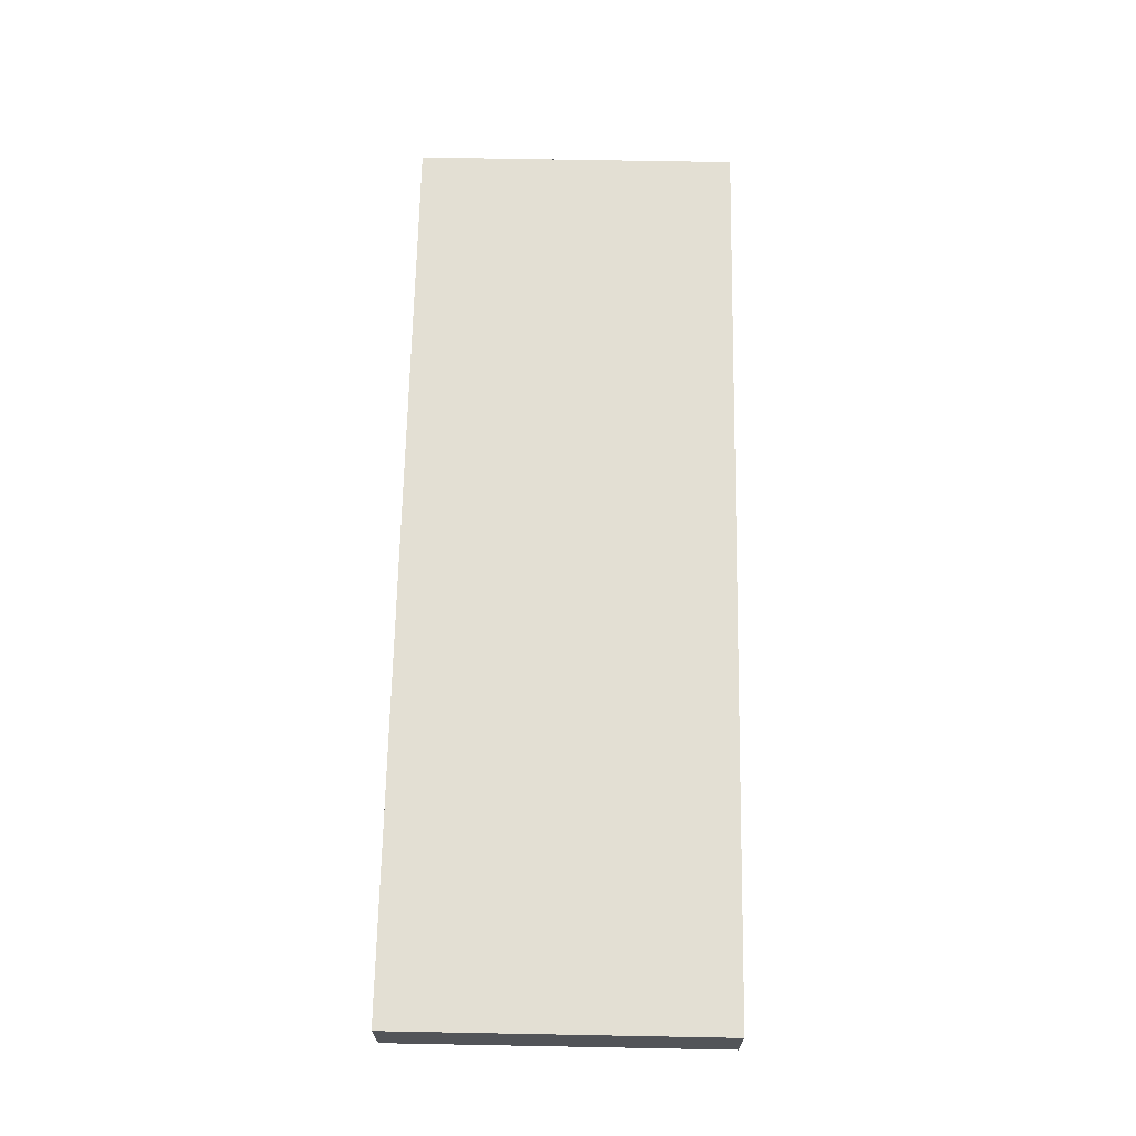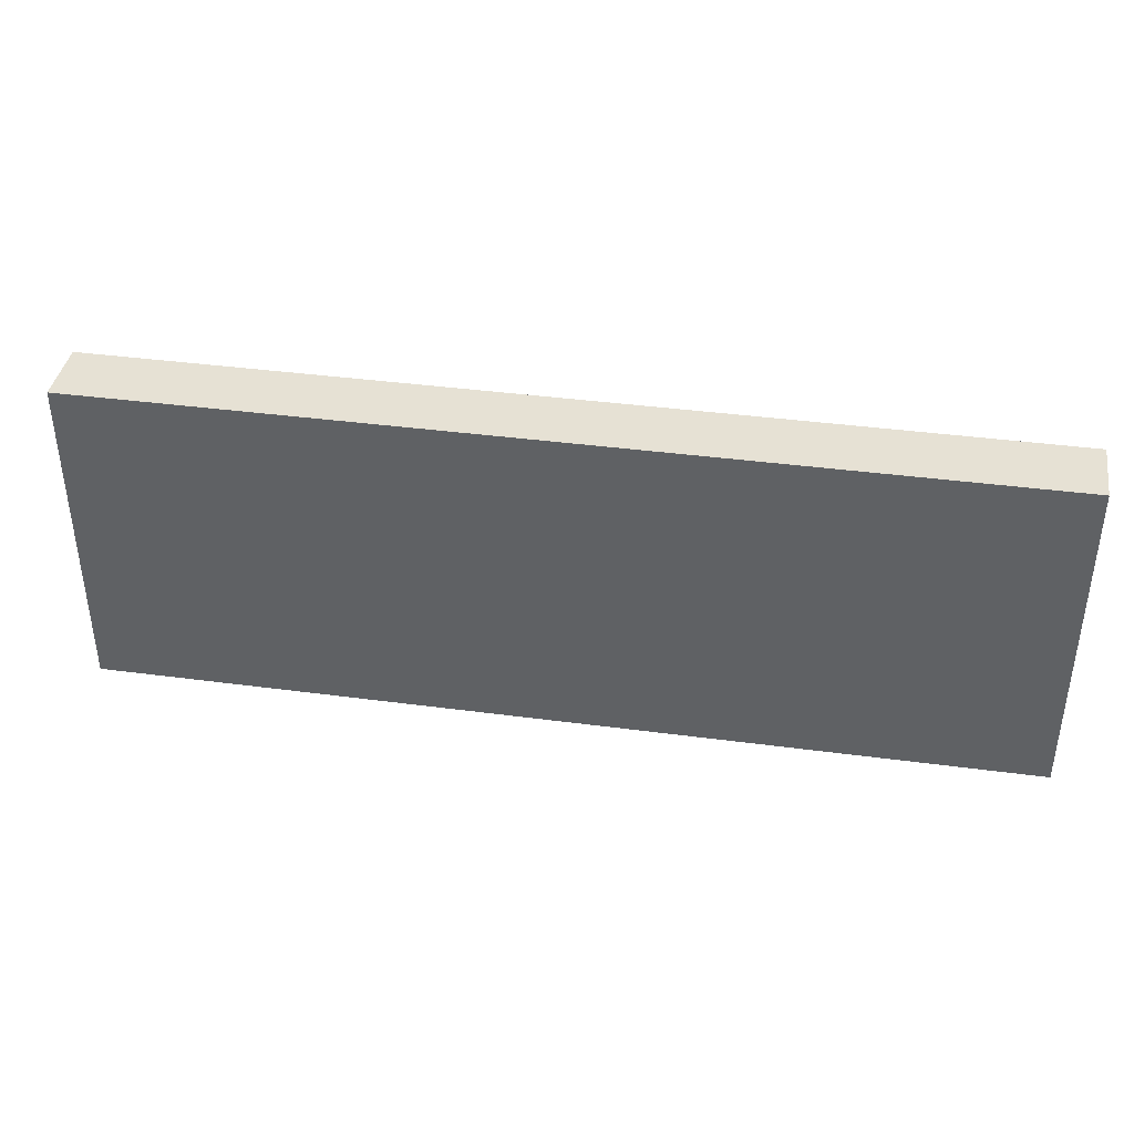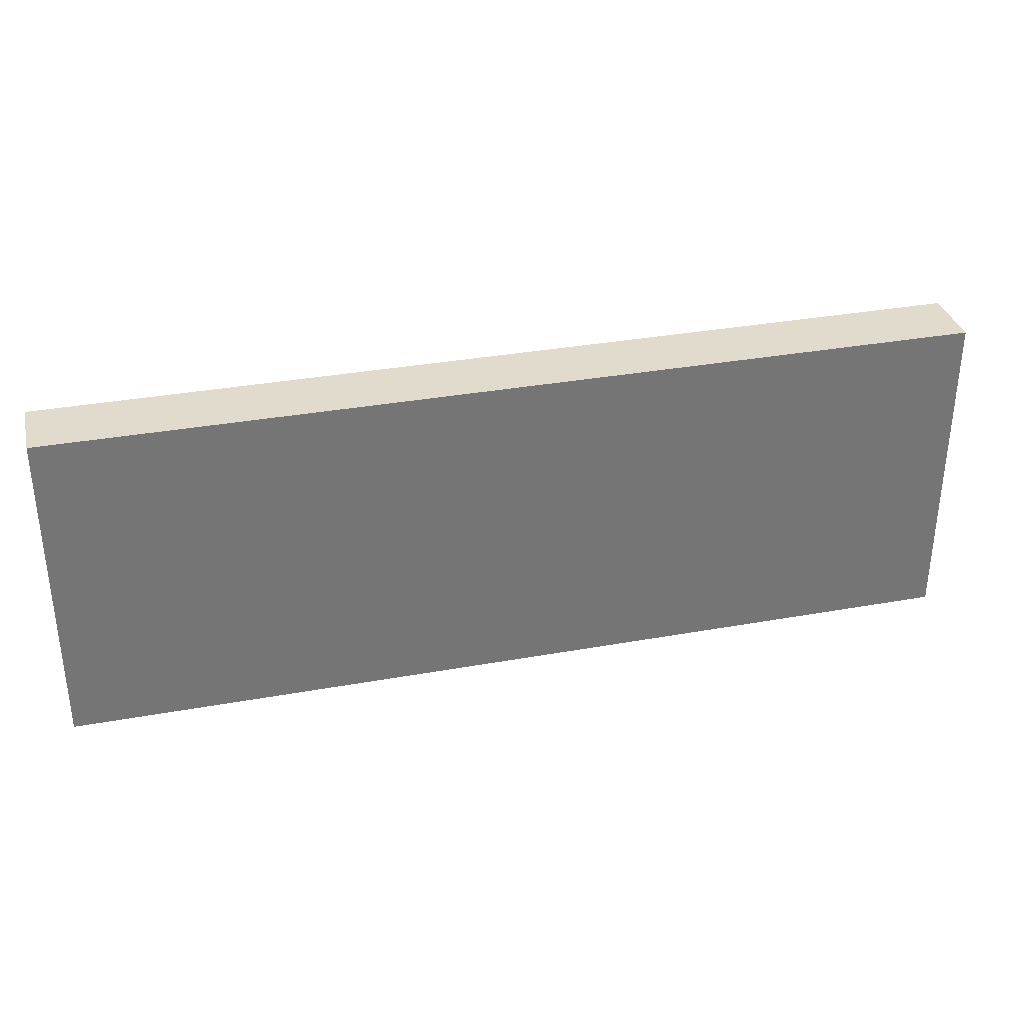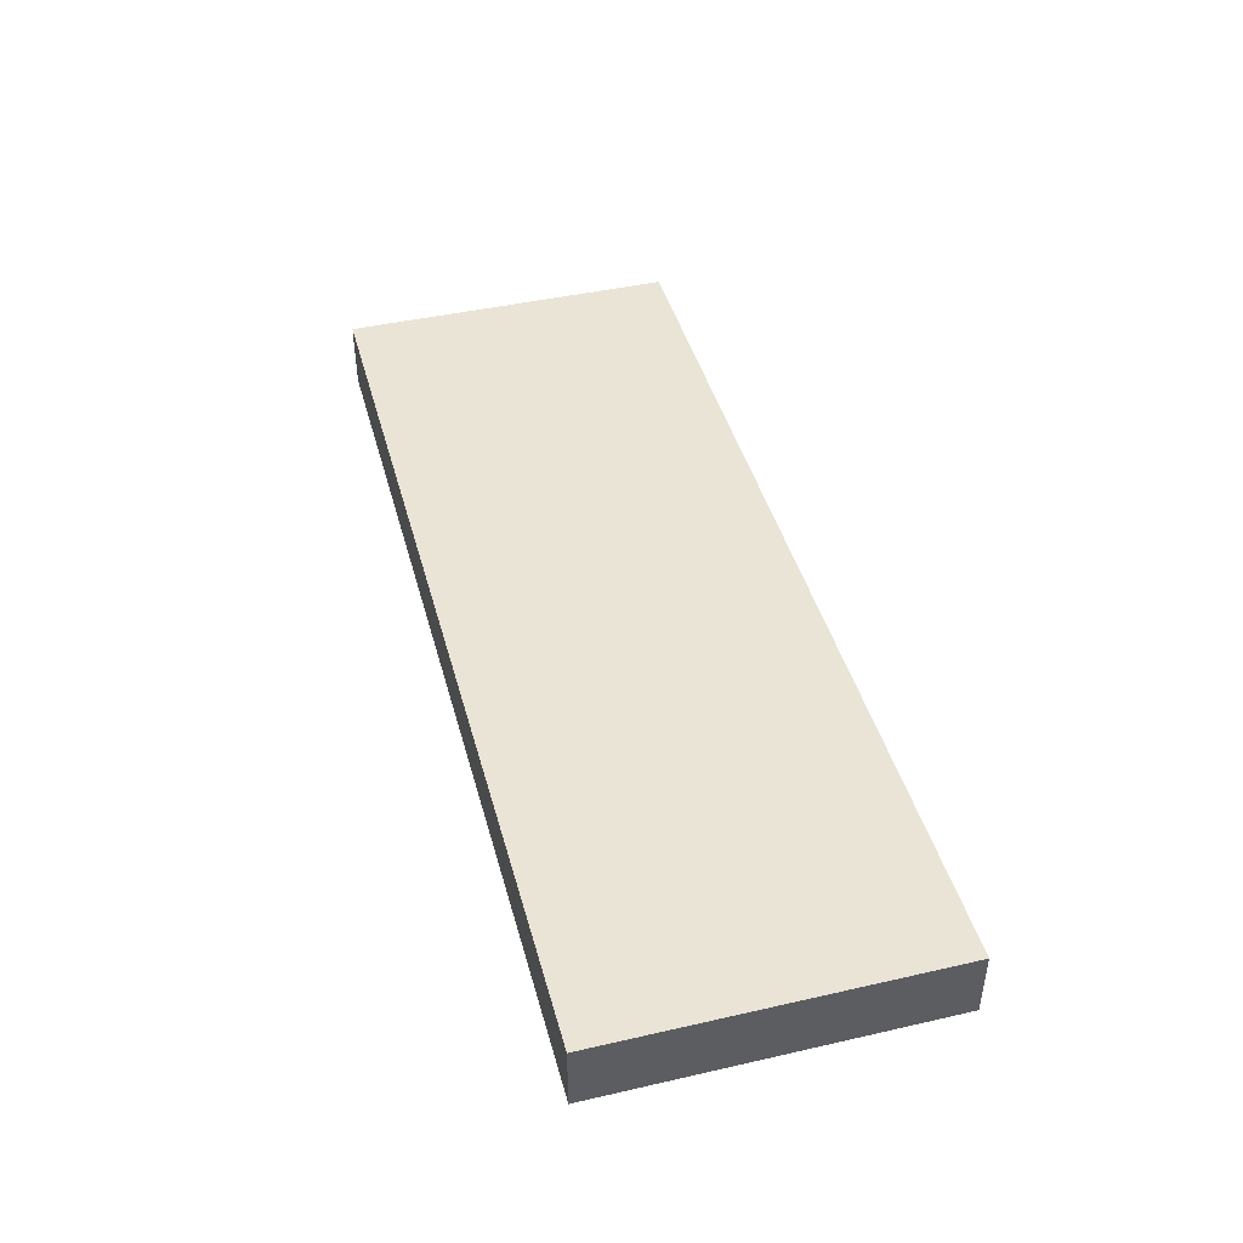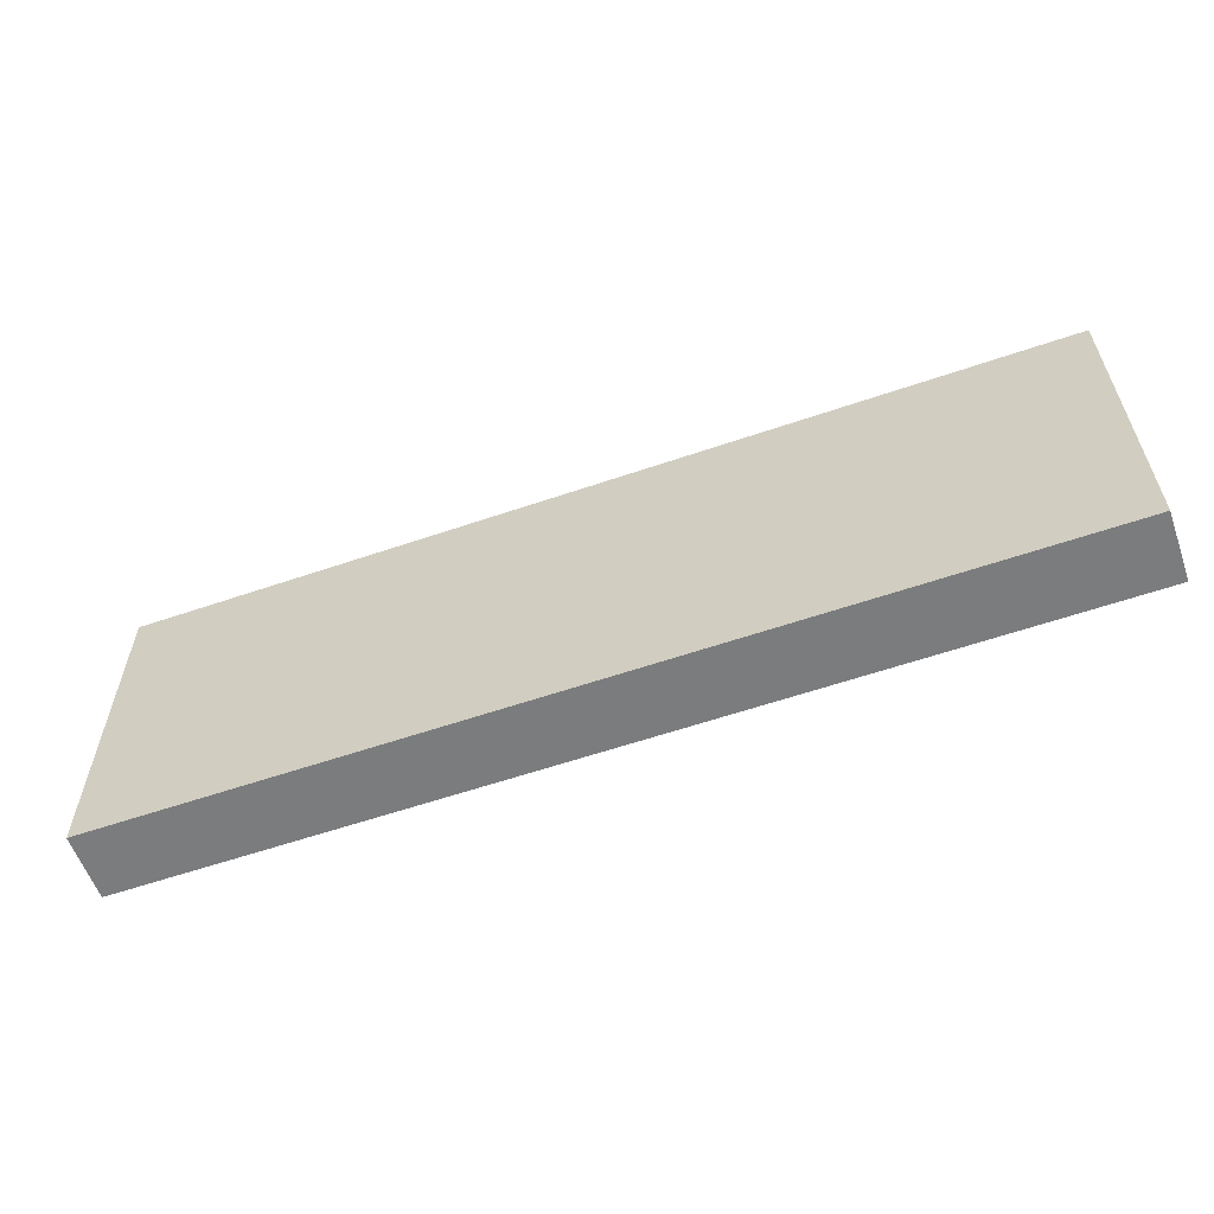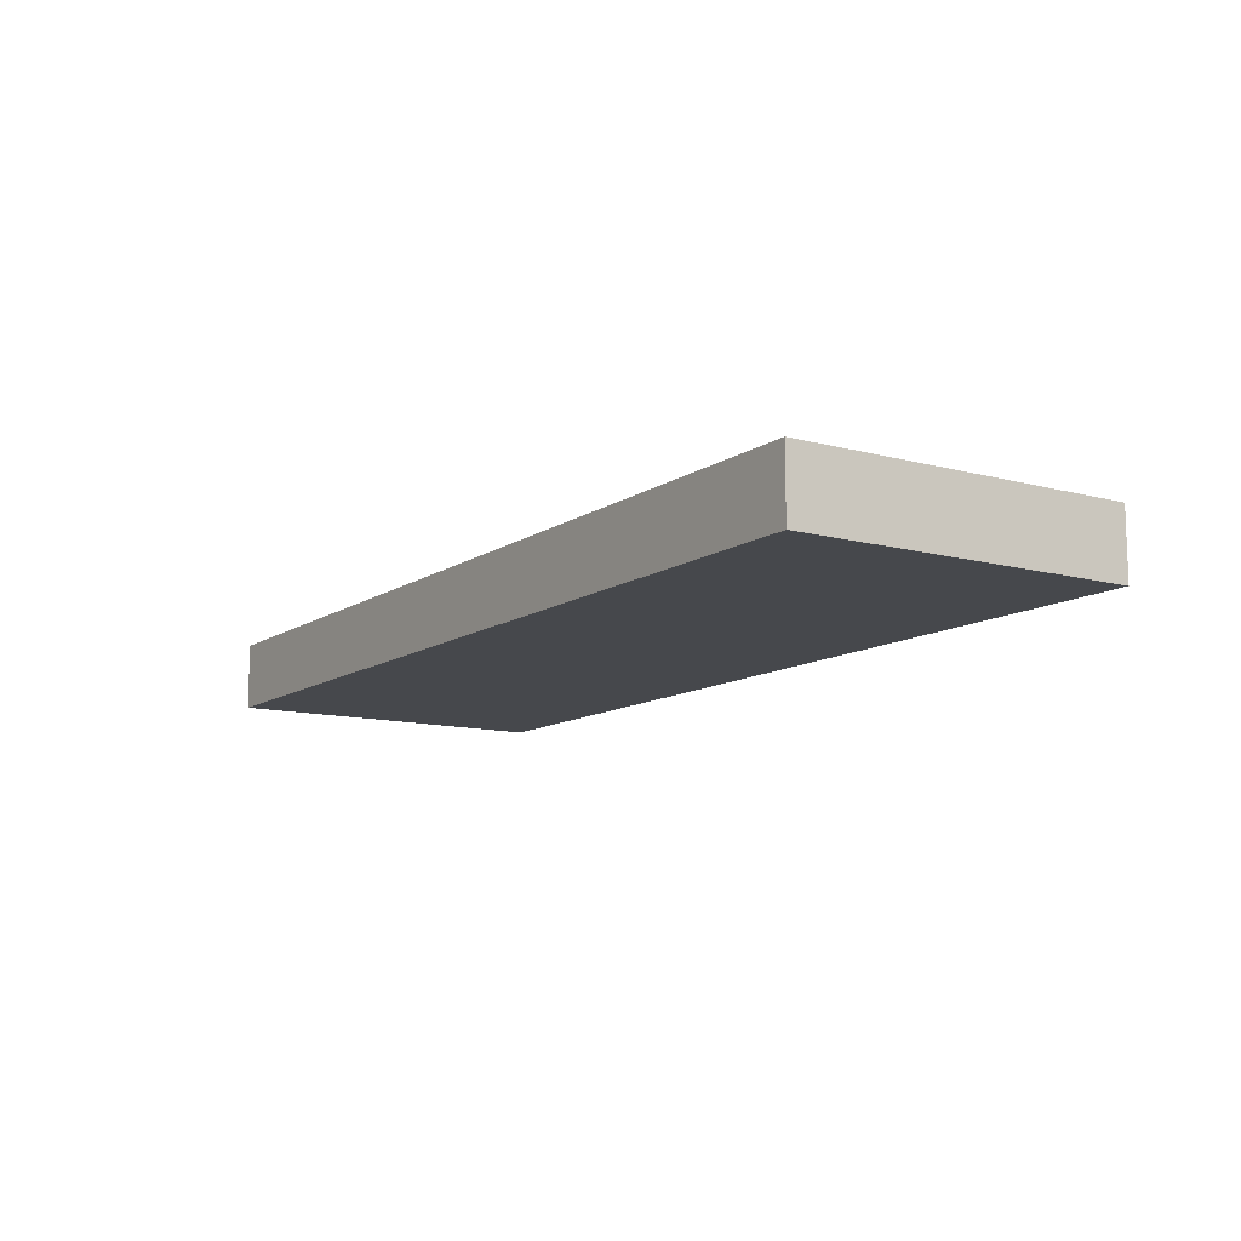
<metadata>
{"format":"obj","ext":"obj","renderer":"f3d","projection":"perspective","resolution":1024,"background":"white","views":[{"elev":67.0,"azim":-88.9,"up":"+Z"},{"elev":39.3,"azim":9.4,"up":"+Y"},{"elev":33.8,"azim":166.2,"up":"+Y"},{"elev":43.8,"azim":75.0,"up":"+Z"},{"elev":-58.7,"azim":19.5,"up":"+Y"},{"elev":-11.4,"azim":57.0,"up":"+Z"}]}
</metadata>
<code>
o
v -0.7 0 0
v -0.7 0 -0.1
v -0.7 0.5 0
v -0.7 0.5 -0.1
v 0.7 0 0
v 0.7 0 -0.1
v 0.7 0.5 0
v 0.7 0.5 -0.1
v -0.7 0 0
v -0.7 0.5 0
v -0.6 0.1 0
v -0.6 0.4 0
v -0.5 0.2 0
v -0.5 0.3 0
v -0.2 0.2 0
v -0.2 0.3 0
v -0.1 0.2 0
v -0.1 0.3 0
v 0 0.2 0
v 0 0.3 0
v 0.1 0.2 0
v 0.1 0.3 0
v 0.3 0.2 0
v 0.3 0.3 0
v 0.4 0.2 0
v 0.4 0.3 0
v 0.5 0.2 0
v 0.5 0.3 0
v 0.6 0.1 0
v 0.6 0.4 0
v 0.7 0 0
v 0.7 0.5 0
v -0.7 0 -0.1
v -0.7 0.5 -0.1
v -0.6 0.1 -0.1
v -0.6 0.4 -0.1
v -0.5 0.2 -0.1
v -0.5 0.3 -0.1
v -0.2 0.2 -0.1
v -0.2 0.3 -0.1
v -0.1 0.2 -0.1
v -0.1 0.3 -0.1
v 0 0.2 -0.1
v 0 0.3 -0.1
v 0.1 0.2 -0.1
v 0.1 0.3 -0.1
v 0.3 0.2 -0.1
v 0.3 0.3 -0.1
v 0.4 0.2 -0.1
v 0.4 0.3 -0.1
v 0.5 0.2 -0.1
v 0.5 0.3 -0.1
v 0.6 0.1 -0.1
v 0.6 0.4 -0.1
v 0.7 0 -0.1
v 0.7 0.5 -0.1
v -0.7 0 0
v 0.7 0 0
v -0.7 0 -0.1
v 0.7 0 -0.1
v -0.7 0.5 0
v 0.7 0.5 0
v -0.7 0.5 -0.1
v 0.7 0.5 -0.1
f 3 2 1
f 4 2 3
f 5 6 7
f 7 6 8
f 11 10 9
f 12 10 11
f 13 12 11
f 14 12 13
f 15 13 11
f 15 14 13
f 16 12 14
f 16 14 15
f 17 15 11
f 17 16 15
f 18 12 16
f 18 16 17
f 19 17 11
f 19 18 17
f 20 12 18
f 20 18 19
f 21 19 11
f 21 20 19
f 22 12 20
f 22 20 21
f 23 21 11
f 23 22 21
f 24 12 22
f 24 22 23
f 25 23 11
f 25 24 23
f 26 12 24
f 26 24 25
f 27 25 11
f 27 26 25
f 28 12 26
f 28 26 27
f 29 11 9
f 29 27 11
f 29 28 27
f 30 12 28
f 30 28 29
f 30 10 12
f 31 29 9
f 31 30 29
f 32 10 30
f 32 30 31
f 33 34 35
f 35 34 36
f 35 36 37
f 37 36 38
f 35 37 39
f 37 38 39
f 38 36 40
f 39 38 40
f 35 39 41
f 39 40 41
f 40 36 42
f 41 40 42
f 35 41 43
f 41 42 43
f 42 36 44
f 43 42 44
f 35 43 45
f 43 44 45
f 44 36 46
f 45 44 46
f 35 45 47
f 45 46 47
f 46 36 48
f 47 46 48
f 35 47 49
f 47 48 49
f 48 36 50
f 49 48 50
f 35 49 51
f 49 50 51
f 50 36 52
f 51 50 52
f 33 35 53
f 35 51 53
f 51 52 53
f 52 36 54
f 53 52 54
f 36 34 54
f 33 53 55
f 53 54 55
f 54 34 56
f 55 54 56
f 59 58 57
f 60 58 59
f 61 62 63
f 63 62 64

</code>
